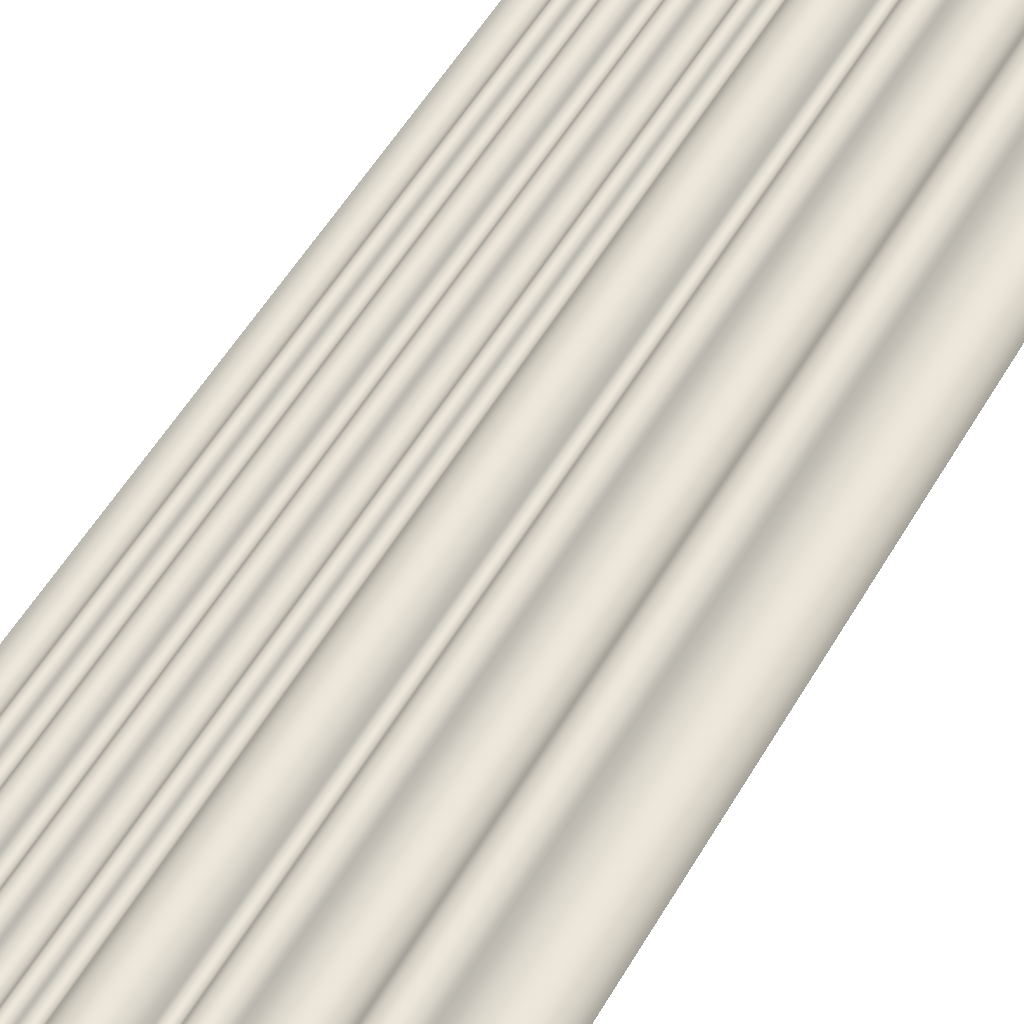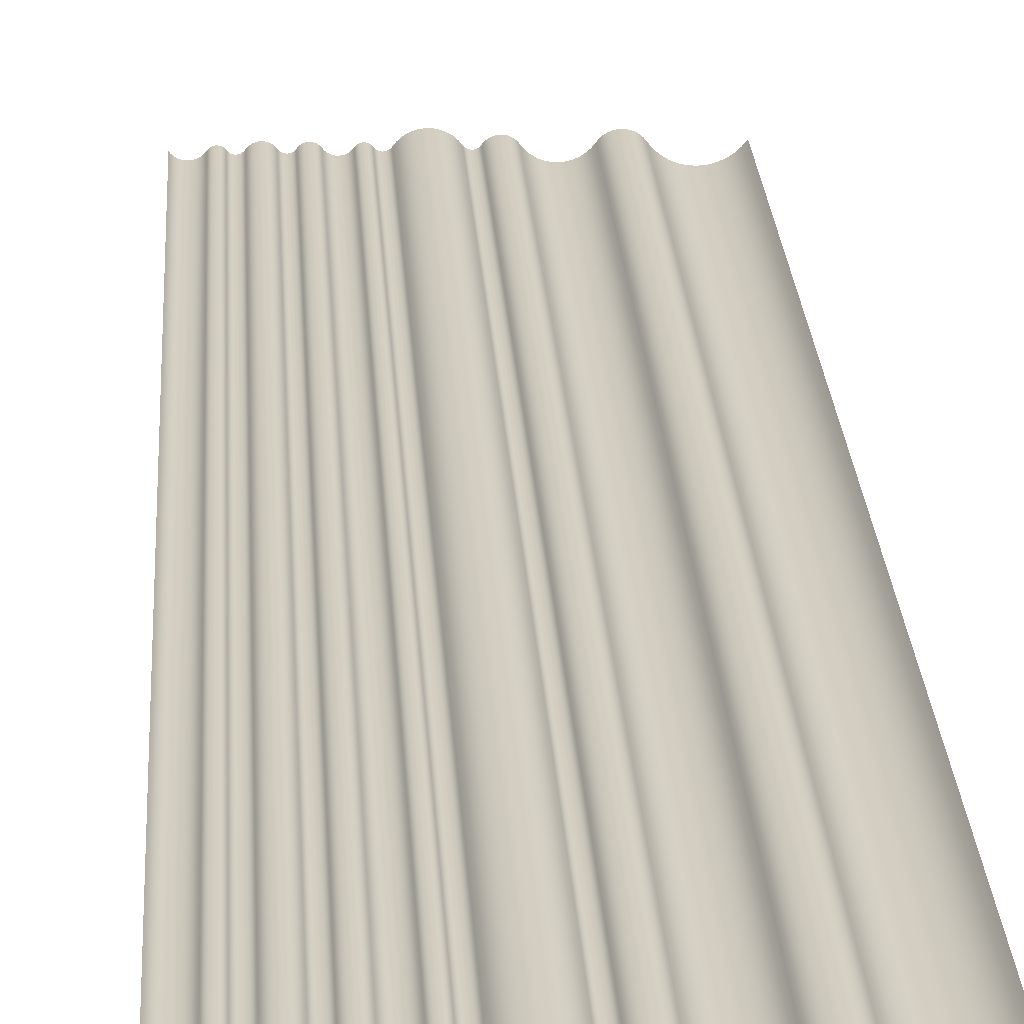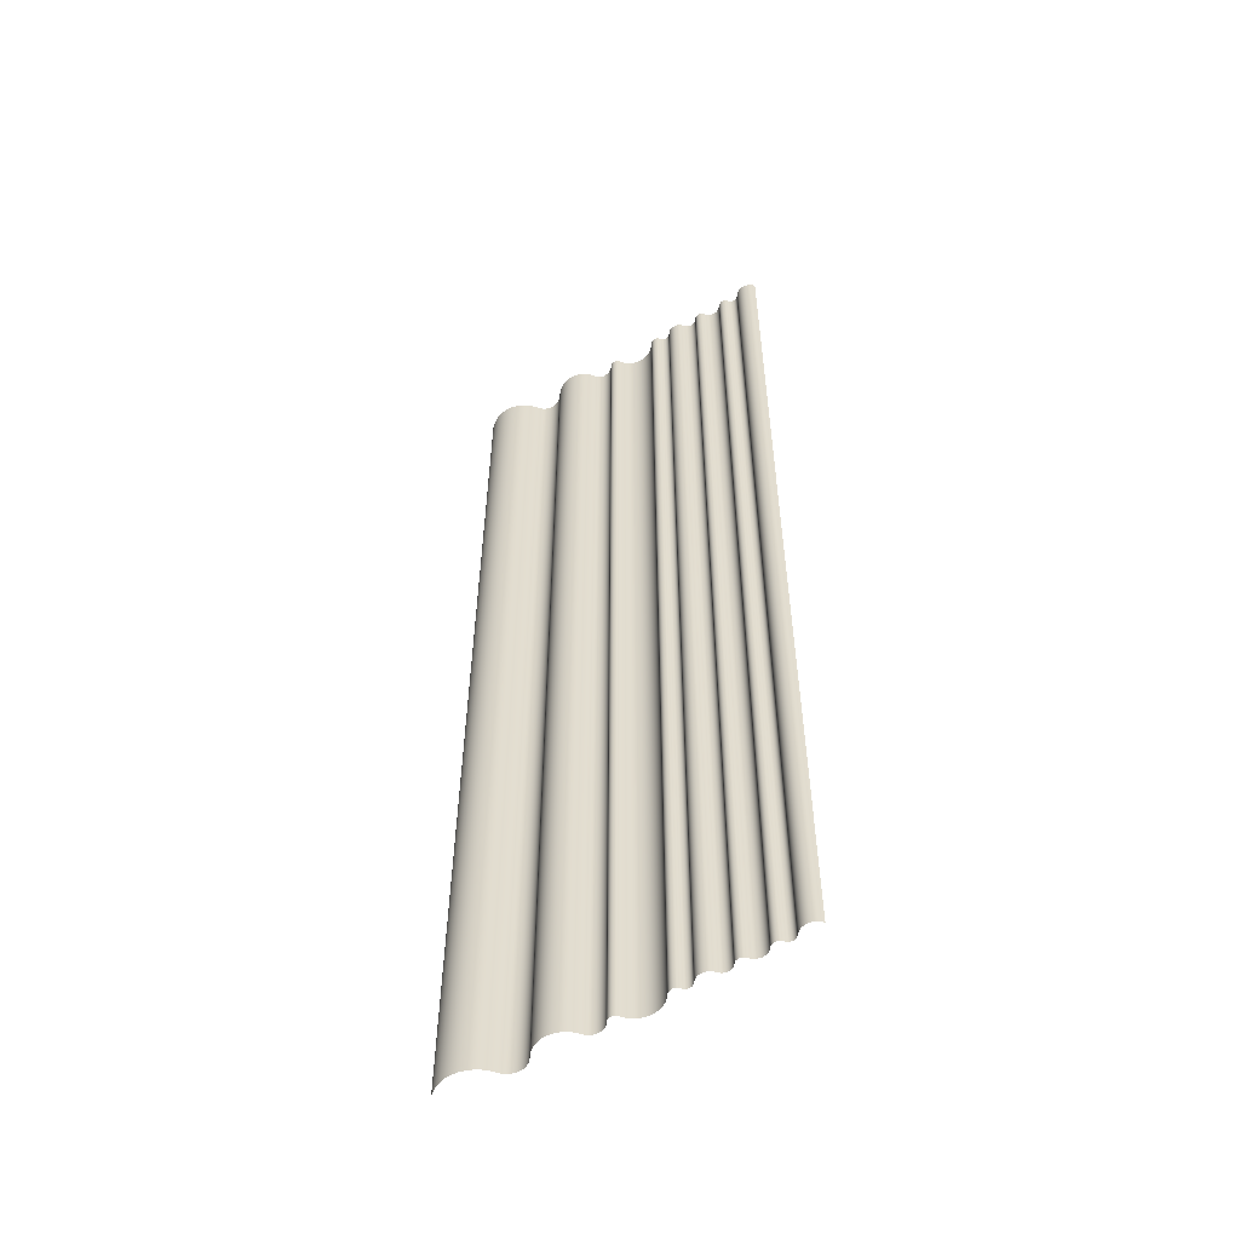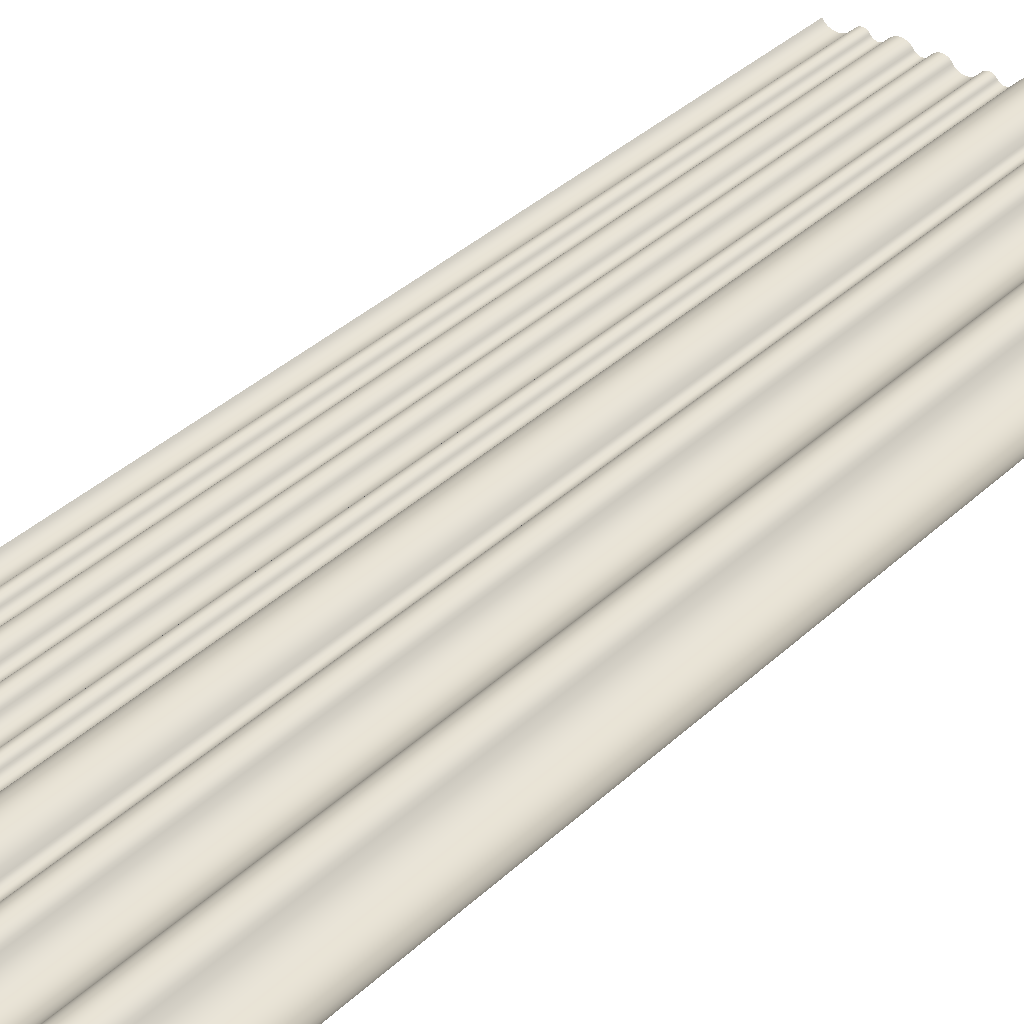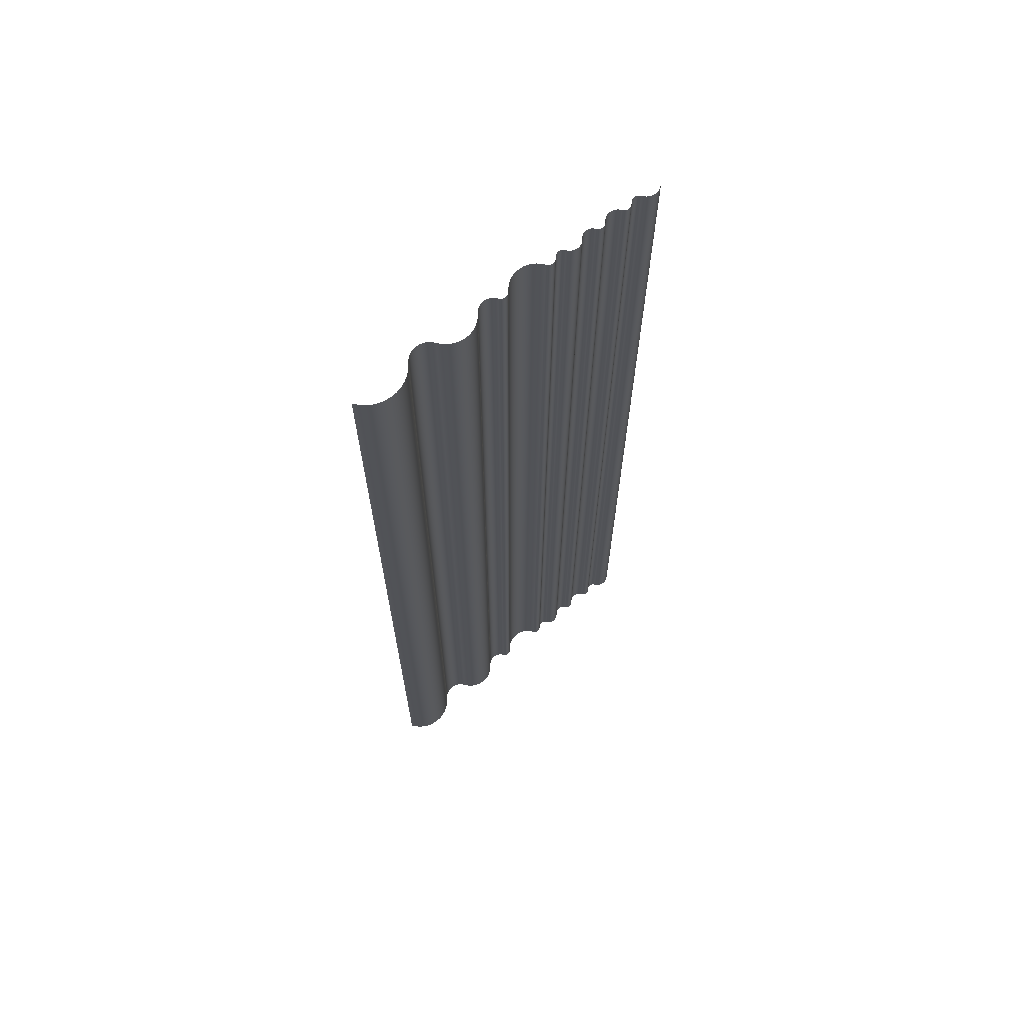
<metadata>
{"format":"obj","ext":"obj","renderer":"f3d","projection":"perspective","resolution":1024,"background":"white","views":[{"elev":52.7,"azim":29.3,"up":"+Z"},{"elev":24.9,"azim":-3.5,"up":"+Z"},{"elev":-55.5,"azim":-147.8,"up":"+Y"},{"elev":34.2,"azim":38.1,"up":"+Z"},{"elev":68.2,"azim":141.0,"up":"+Y"}]}
</metadata>
<code>
v  4.373 0 -0.4128
v  4.029 0 -0.1007
v  4.029 106.7 -0.1007
v  4.373 106.7 -0.4128
v  5.189 0 -0.8494
v  4.763 0 -0.6646
v  4.763 106.7 -0.6646
v  5.189 106.7 -0.8494
v  6.102 0 -1
v  5.639 0 -0.9623
v  5.639 106.7 -0.9623
v  6.102 106.7 -1
v  1.889 0 0.7272
v  1.694 0 0.6012
v  1.694 106.7 0.6012
v  1.889 106.7 0.7272
v  0.355 0 0.0942
v  0.269 0 0.1723
v  0.269 106.7 0.1723
v  0.355 106.7 0.0942
v  -1.968 0 1.421
v  -2.393 0 1.387
v  -2.393 106.7 1.387
v  -1.968 106.7 1.421
v  2.102 0 0.8196
v  2.102 106.7 0.8196
v  3.229 0 0.7272
v  3.016 0 0.8196
v  3.016 106.7 0.8196
v  3.229 106.7 0.7272
v  2.791 0 0.876
v  2.559 0 0.895
v  2.559 106.7 0.895
v  2.791 106.7 0.876
v  -0.3829 0 0.8829
v  -0.7407 0 1.114
v  -0.7407 106.7 1.114
v  -0.3829 106.7 0.8829
v  -2.806 0 1.283
v  -2.806 106.7 1.283
v  -4.206 0 0.1723
v  -4.292 0 0.0942
v  -4.292 106.7 0.0942
v  -4.206 106.7 0.1723
v  1.22 0 0.0942
v  1.122 0 0.0313
v  1.122 106.7 0.0313
v  1.22 106.7 0.0942
v  1.016 0 -0.0149
v  1.016 106.7 -0.0149
v  -3.196 0 1.114
v  -3.554 0 0.8829
v  -3.554 106.7 0.8829
v  -3.196 106.7 1.114
v  2.328 0 0.876
v  2.328 106.7 0.876
v  -1.131 0 1.283
v  -1.131 106.7 1.283
v  0.9031 0 -0.0432
v  0.9031 106.7 -0.0432
v  0.4525 0 0.0313
v  0.4525 106.7 0.0313
v  0.6717 0 -0.0432
v  0.5591 0 -0.0149
v  0.5591 106.7 -0.0149
v  0.6717 106.7 -0.0432
v  1.306 0 0.1723
v  1.306 106.7 0.1723
v  3.424 0 0.6012
v  3.424 106.7 0.6012
v  3.596 0 0.4452
v  3.596 106.7 0.4452
v  6.565 0 -0.9623
v  6.565 106.7 -0.9623
v  1.522 0 0.4452
v  1.522 106.7 0.4452
v  0.7874 0 -0.0526
v  0.7874 106.7 -0.0526
v  -1.544 0 1.387
v  -1.544 106.7 1.387
v  -0.0676 0 0.5969
v  -0.0676 106.7 0.5969
v  -7.1 0 -0.2004
v  -7.287 0 -0.2474
v  -7.287 106.7 -0.2474
v  -7.1 106.7 -0.2004
v  -7.48 0 -0.2632
v  -7.673 0 -0.2474
v  -7.673 106.7 -0.2474
v  -7.48 106.7 -0.2632
v  -8.038 0 -0.1234
v  -8.201 0 -0.0184
v  -8.201 106.7 -0.0184
v  -8.038 106.7 -0.1234
v  -3.869 0 0.5969
v  -3.869 106.7 0.5969
v  -6.922 0 -0.1234
v  -6.922 106.7 -0.1234
v  -4.389 0 0.0313
v  -4.496 0 -0.0149
v  -4.496 106.7 -0.0149
v  -4.389 106.7 0.0313
v  -8.344 0 0.1116
v  -8.344 106.7 0.1116
v  -4.724 0 -0.0526
v  -4.84 0 -0.0432
v  -4.84 106.7 -0.0432
v  -4.724 106.7 -0.0526
v  -4.609 0 -0.0432
v  -4.609 106.7 -0.0432
v  -4.953 0 -0.0149
v  -4.953 106.7 -0.0149
v  -5.571 0 0.4952
v  -5.677 0 0.5414
v  -5.677 106.7 0.5414
v  -5.571 106.7 0.4952
v  -5.79 0 0.5696
v  -5.905 0 0.5791
v  -5.905 106.7 0.5791
v  -5.79 106.7 0.5696
v  -5.473 0 0.4322
v  -5.473 106.7 0.4322
v  -6.338 0 0.4322
v  -6.424 0 0.3542
v  -6.424 106.7 0.3542
v  -6.338 106.7 0.4322
v  -6.76 0 -0.0184
v  -6.76 106.7 -0.0184
v  -5.059 0 0.0313
v  -5.157 0 0.0942
v  -5.157 106.7 0.0942
v  -5.059 106.7 0.0313
v  -5.243 0 0.1723
v  -5.243 106.7 0.1723
v  -5.387 0 0.3542
v  -5.387 106.7 0.3542
v  -6.021 0 0.5696
v  -6.021 106.7 0.5696
v  -6.134 0 0.5414
v  -6.24 0 0.4952
v  -6.24 106.7 0.4952
v  -6.134 106.7 0.5414
v  -6.616 0 0.1116
v  -6.616 106.7 0.1116
v  -7.861 0 -0.2004
v  -7.861 106.7 -0.2004
v  -9.698 0 0.5725
v  -9.829 0 0.4886
v  -9.829 106.7 0.4886
v  -9.698 106.7 0.5725
v  -10.3 0 0.0313
v  -10.4 0 -0.0149
v  -10.4 106.7 -0.0149
v  -10.3 106.7 0.0313
v  -10.75 0 -0.0432
v  -10.86 0 -0.0149
v  -10.86 106.7 -0.0149
v  -10.75 106.7 -0.0432
v  -10.96 0 0.0313
v  -10.96 106.7 0.0313
v  -11.06 0 0.0942
v  -11.06 106.7 0.0942
v  -9.406 0 0.6718
v  -9.556 0 0.6341
v  -9.556 106.7 0.6341
v  -9.406 106.7 0.6718
v  -11.65 0 0.6498
v  -11.82 0 0.7269
v  -11.82 106.7 0.7269
v  -11.65 106.7 0.6498
v  -12.01 0 0.7739
v  -12.01 106.7 0.7739
v  -12.2 0 0.7897
v  -12.4 0 0.7739
v  -12.4 106.7 0.7739
v  -12.2 106.7 0.7897
v  -11.34 0 0.4149
v  -11.48 0 0.5449
v  -11.48 106.7 0.5449
v  -11.34 106.7 0.4149
v  -12.59 0 0.7269
v  -12.59 106.7 0.7269
v  -8.561 0 0.3846
v  -8.675 0 0.4886
v  -8.675 106.7 0.4886
v  -8.561 106.7 0.3846
v  -10.51 0 -0.0432
v  -10.63 0 -0.0526
v  -10.63 106.7 -0.0526
v  -10.51 106.7 -0.0432
v  -10.11 0 0.1723
v  -10.2 0 0.0942
v  -10.2 106.7 0.0942
v  -10.11 106.7 0.1723
v  -12.76 0 0.6498
v  -12.93 0 0.5449
v  -12.93 106.7 0.5449
v  -12.76 106.7 0.6498
v  -8.806 0 0.5725
v  -8.947 0 0.6341
v  -8.947 106.7 0.6341
v  -8.806 106.7 0.5725
v  -11.15 0 0.1723
v  -11.15 106.7 0.1723
v  -13.35 0 0.0942
v  -13.44 0 0.0313
v  -13.44 106.7 0.0313
v  -13.35 106.7 0.0942
v  -13.07 0 0.4149
v  -13.07 106.7 0.4149
v  -9.098 0 0.6718
v  -9.252 0 0.6844
v  -9.252 106.7 0.6844
v  -9.098 106.7 0.6718
v  -9.943 0 0.3846
v  -9.943 106.7 0.3846
v  -15.3 0 0.4952
v  -15.39 0 0.4322
v  -15.39 106.7 0.4322
v  -15.3 106.7 0.4952
v  -16.5 0 -0.3495
v  -16.73 0 -0.3685
v  -16.73 106.7 -0.3685
v  -16.5 106.7 -0.3495
v  -16.96 0 -0.3495
v  -16.96 106.7 -0.3495
v  -14.21 0 0.0942
v  -14.3 0 0.1723
v  -14.3 106.7 0.1723
v  -14.21 106.7 0.0942
v  -17.19 0 -0.2931
v  -17.19 106.7 -0.2931
v  3.74 106.7 0.2632
v  3.74 0 0.2632
v  -15.87 0 -0.0748
v  -16.06 0 -0.2007
v  -16.06 106.7 -0.2007
v  -15.87 106.7 -0.0748
v  1.378 0 0.2632
v  1.378 106.7 0.2632
v  -13.55 0 -0.0149
v  -13.55 106.7 -0.0149
v  -16.28 0 -0.2931
v  -16.28 106.7 -0.2931
v  -13.9 0 -0.0432
v  -14.01 0 -0.0149
v  -14.01 106.7 -0.0149
v  -13.9 106.7 -0.0432
v  -14.96 0 0.5791
v  -15.08 0 0.5696
v  -15.08 106.7 0.5696
v  -14.96 106.7 0.5791
v  -13.26 0 0.1723
v  -13.26 106.7 0.1723
v  -14.73 0 0.5414
v  -14.84 0 0.5696
v  -14.84 106.7 0.5696
v  -14.73 106.7 0.5414
v  -15.7 0 0.0813
v  -15.7 106.7 0.0813
v  -17.4 0 -0.2007
v  -17.4 106.7 -0.2007
v  -14.53 0 0.4322
v  -14.63 0 0.4952
v  -14.63 106.7 0.4952
v  -14.53 106.7 0.4322
v  -14.11 0 0.0313
v  -14.11 106.7 0.0313
v  -13.78 0 -0.0526
v  -13.78 106.7 -0.0526
v  -13.66 0 -0.0432
v  -13.66 106.7 -0.0432
v  -17.6 0 -0.0748
v  -17.6 106.7 -0.0748
v  -15.19 0 0.5414
v  -15.19 106.7 0.5414
v  -15.48 0 0.3542
v  -15.48 106.7 0.3542
v  -17.91 0 0.2632
v  -17.91 106.7 0.2632
v  -17.77 106.7 0.0813
v  -17.77 0 0.0813
v  -14.44 0 0.3542
v  -14.44 106.7 0.3542
v  -10.04 0 0.2632
v  -10.04 106.7 0.2632
v  11.42 0 0.5059
v  11.19 0 0.7139
v  11.19 106.7 0.7139
v  11.42 106.7 0.5059
v  -5.315 106.7 0.2632
v  -5.315 0 0.2632
v  10.35 0 1.08
v  10.04 0 1.106
v  10.04 106.7 1.106
v  10.35 106.7 1.08
v  9.731 0 1.08
v  9.731 106.7 1.08
v  9.43 0 1.005
v  9.43 106.7 1.005
v  14.15 0 -1.371
v  13.55 0 -1.22
v  13.55 106.7 -1.22
v  14.15 106.7 -1.371
v  10.93 0 0.8818
v  10.93 106.7 0.8818
v  10.65 0 1.005
v  10.65 106.7 1.005
v  17.53 0 -0.222
v  17.07 0 -0.6381
v  17.07 106.7 -0.6381
v  17.53 106.7 -0.222
v  15.38 0 -1.371
v  14.76 0 -1.421
v  14.76 106.7 -1.421
v  15.38 106.7 -1.371
v  8.176 0 -0.1007
v  7.832 0 -0.4128
v  7.832 106.7 -0.4128
v  8.176 106.7 -0.1007
v  -4.134 0 0.2632
v  -4.134 106.7 0.2632
v  -14.37 106.7 0.2632
v  -14.37 0 0.2632
v  16.55 0 -0.9739
v  16.55 106.7 -0.9739
v  8.657 106.7 0.5059
v  8.657 0 0.5059
v  8.465 0 0.2632
v  8.465 106.7 0.2632
v  17.91 106.7 0.2632
v  17.91 0 0.2632
v  12.98 0 -0.9739
v  12.46 0 -0.6381
v  12.46 106.7 -0.6381
v  12.98 106.7 -0.9739
v  -11.22 106.7 0.2632
v  -11.22 0 0.2632
v  -6.496 0 0.2632
v  -6.496 106.7 0.2632
v  -13.19 0 0.2632
v  -13.19 106.7 0.2632
v  12 0 -0.222
v  12 106.7 -0.222
v  -15.55 0 0.2632
v  -15.55 106.7 0.2632
v  0.1969 106.7 0.2632
v  0.1969 0 0.2632
v  15.98 0 -1.22
v  15.98 106.7 -1.22
v  11.61 106.7 0.2632
v  11.61 0 0.2632
v  -8.465 106.7 0.2632
v  -8.465 0 0.2632
v  7.442 0 -0.6646
v  7.016 0 -0.8494
v  7.016 106.7 -0.8494
v  7.442 106.7 -0.6646
v  8.886 0 0.7139
v  8.886 106.7 0.7139
v  9.146 0 0.8818
v  9.146 106.7 0.8818
g PISO_2_001
f 1 2 3 4
f 5 6 7 8
f 9 10 11 12
f 13 14 15 16
f 17 18 19 20
f 21 22 23 24
f 6 1 4 7
f 25 13 16 26
f 27 28 29 30
f 31 32 33 34
f 35 36 37 38
f 22 39 40 23
f 41 42 43 44
f 45 46 47 48
f 46 49 50 47
f 51 52 53 54
f 32 55 56 33
f 36 57 58 37
f 49 59 60 50
f 10 5 8 11
f 61 17 20 62
f 63 64 65 66
f 67 45 48 68
f 64 61 62 65
f 28 31 34 29
f 69 27 30 70
f 71 69 70 72
f 73 9 12 74
f 14 75 76 15
f 59 77 78 60
f 77 63 66 78
f 79 21 24 80
f 57 79 80 58
f 81 35 38 82
f 55 25 26 56
f 83 84 85 86
f 87 88 89 90
f 91 92 93 94
f 52 95 96 53
f 97 83 86 98
f 99 100 101 102
f 92 103 104 93
f 105 106 107 108
f 39 51 54 40
f 109 105 108 110
f 106 111 112 107
f 113 114 115 116
f 117 118 119 120
f 121 113 116 122
f 123 124 125 126
f 127 97 98 128
f 129 130 131 132
f 111 129 132 112
f 130 133 134 131
f 135 121 122 136
f 118 137 138 119
f 42 99 102 43
f 100 109 110 101
f 139 140 141 142
f 143 127 128 144
f 114 117 120 115
f 137 139 142 138
f 140 123 126 141
f 88 145 146 89
f 145 91 94 146
f 147 148 149 150
f 151 152 153 154
f 155 156 157 158
f 156 159 160 157
f 159 161 162 160
f 163 164 165 166
f 167 168 169 170
f 168 171 172 169
f 173 174 175 176
f 177 178 179 180
f 174 181 182 175
f 171 173 176 172
f 183 184 185 186
f 187 188 189 190
f 191 192 193 194
f 195 196 197 198
f 199 200 201 202
f 192 151 154 193
f 161 203 204 162
f 188 155 158 189
f 181 195 198 182
f 178 167 170 179
f 205 206 207 208
f 196 209 210 197
f 152 187 190 153
f 184 199 202 185
f 211 212 213 214
f 84 87 90 85
f 212 163 166 213
f 164 147 150 165
f 148 215 216 149
f 200 211 214 201
f 217 218 219 220
f 221 222 223 224
f 222 225 226 223
f 227 228 229 230
f 225 231 232 226
f 71 72 233 234
f 234 233 3 2
f 235 236 237 238
f 76 75 239 240
f 240 239 67 68
f 206 241 242 207
f 236 243 244 237
f 245 246 247 248
f 249 250 251 252
f 253 205 208 254
f 255 256 257 258
f 259 235 238 260
f 243 221 224 244
f 231 261 262 232
f 263 264 265 266
f 267 227 230 268
f 269 245 248 270
f 241 271 272 242
f 256 249 252 257
f 261 273 274 262
f 250 275 276 251
f 275 217 220 276
f 271 269 270 272
f 218 277 278 219
f 279 280 281 282
f 273 282 281 274
f 246 267 268 247
f 264 255 258 265
f 283 263 266 284
f 216 215 285 286
f 286 285 191 194
f 287 288 289 290
f 135 136 291 292
f 292 291 134 133
f 293 294 295 296
f 294 297 298 295
f 297 299 300 298
f 301 302 303 304
f 288 305 306 289
f 305 307 308 306
f 309 310 311 312
f 313 314 315 316
f 317 318 319 320
f 96 95 321 322
f 322 321 41 44
f 283 284 323 324
f 324 323 229 228
f 310 325 326 311
f 327 328 329 330
f 330 329 317 320
f 331 332 309 312
f 333 334 335 336
f 302 333 336 303
f 177 180 337 338
f 338 337 204 203
f 314 301 304 315
f 125 124 339 340
f 340 339 143 144
f 210 209 341 342
f 342 341 253 254
f 334 343 344 335
f 278 277 345 346
f 346 345 259 260
f 81 82 347 348
f 348 347 19 18
f 349 313 316 350
f 325 349 350 326
f 307 293 296 308
f 287 290 351 352
f 352 351 344 343
f 183 186 353 354
f 354 353 104 103
f 355 356 357 358
f 318 355 358 319
f 359 328 327 360
f 299 361 362 300
f 356 73 74 357
f 361 359 360 362

</code>
